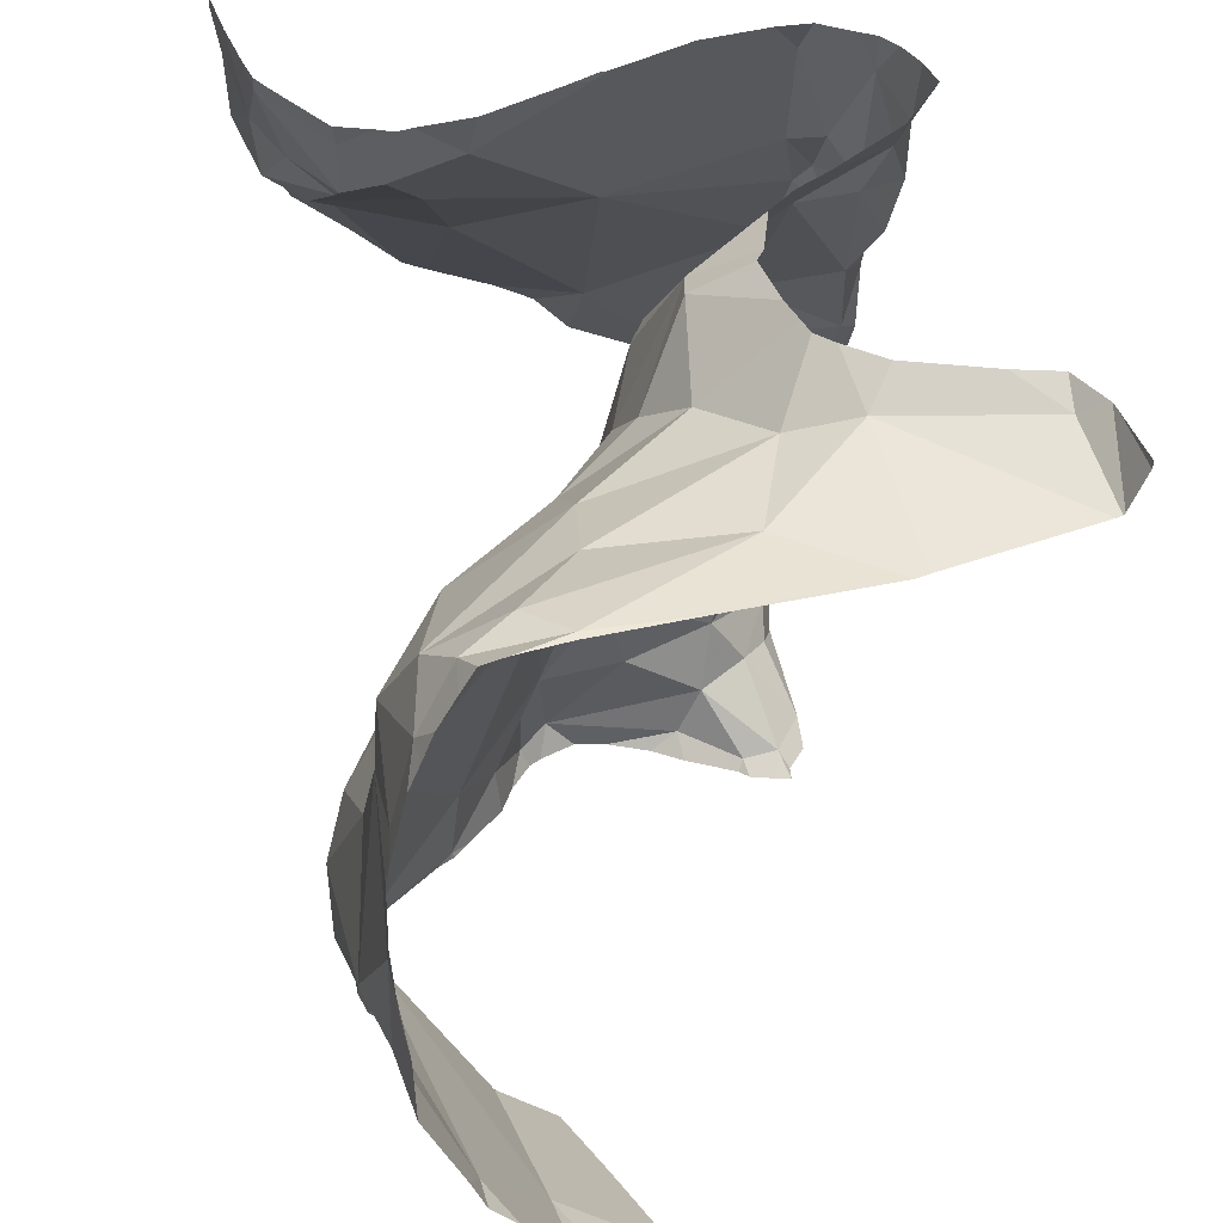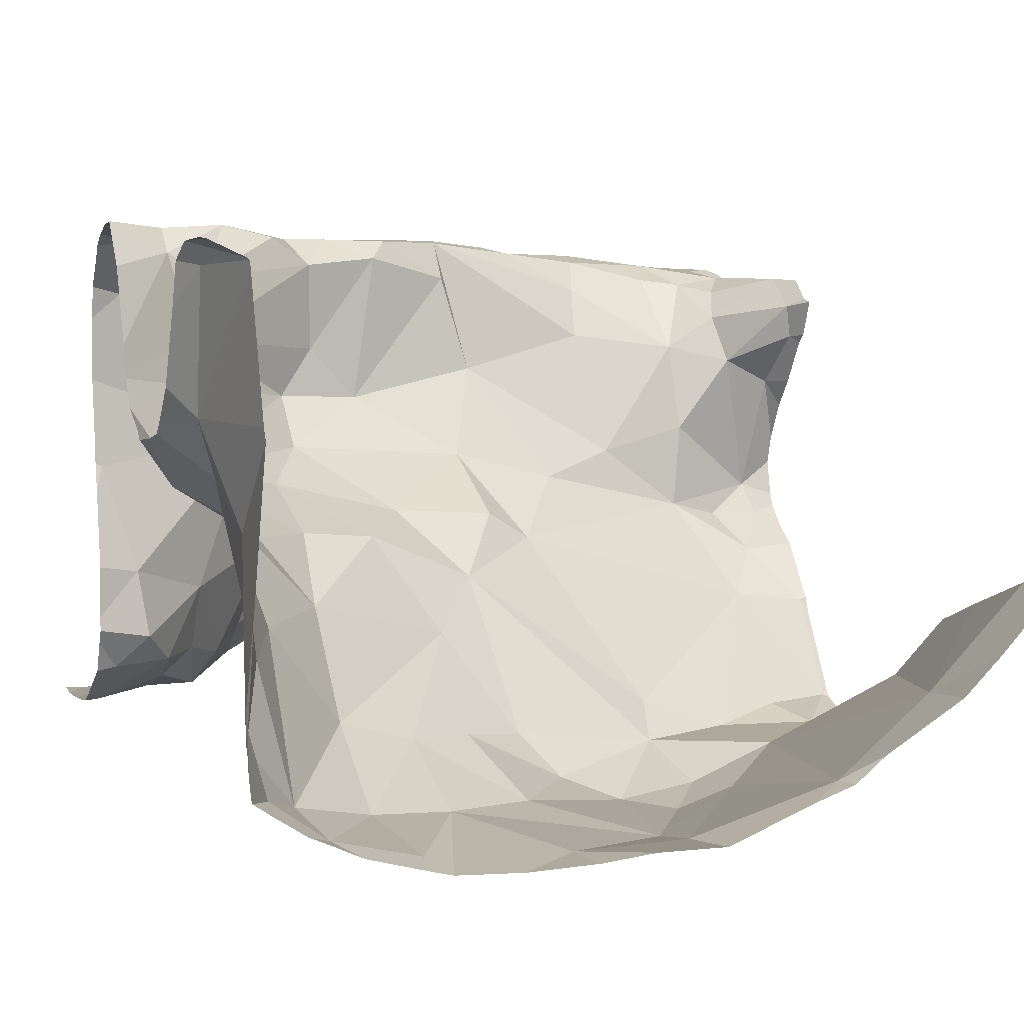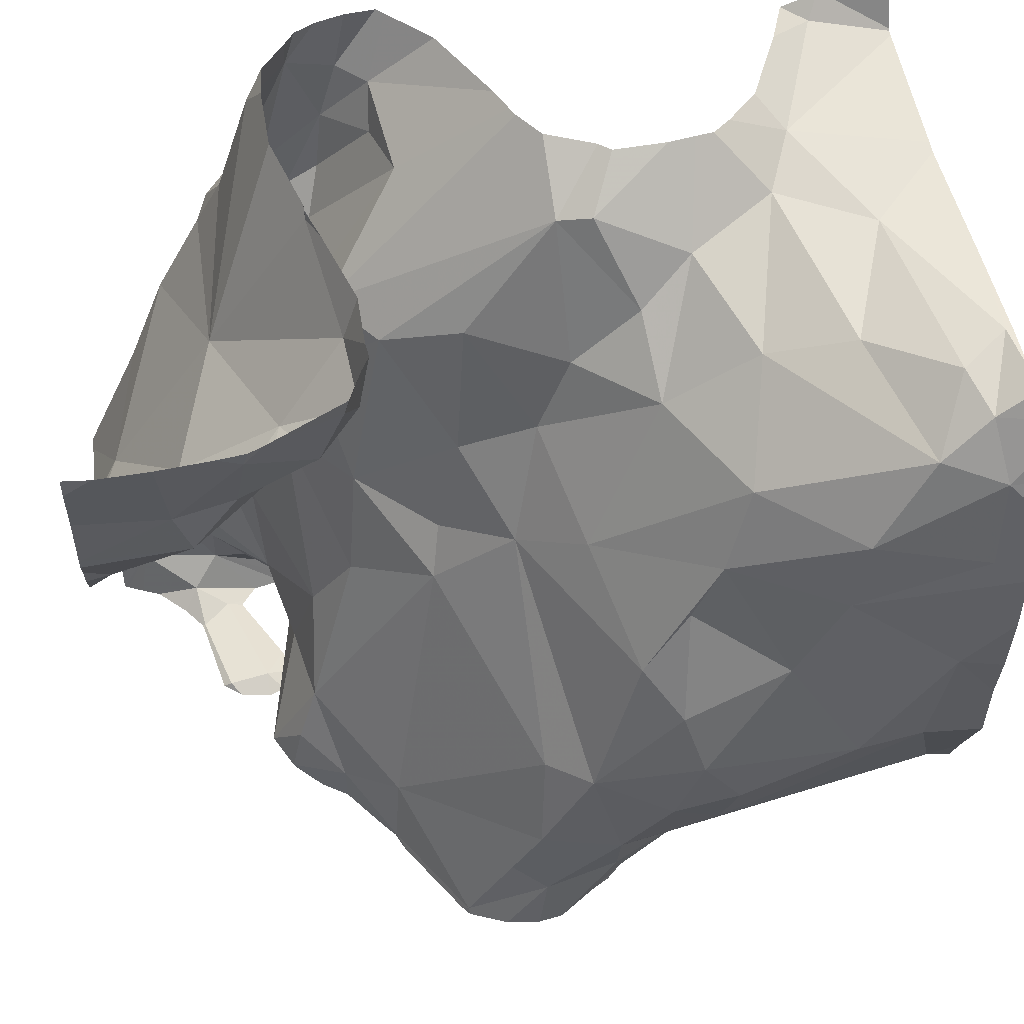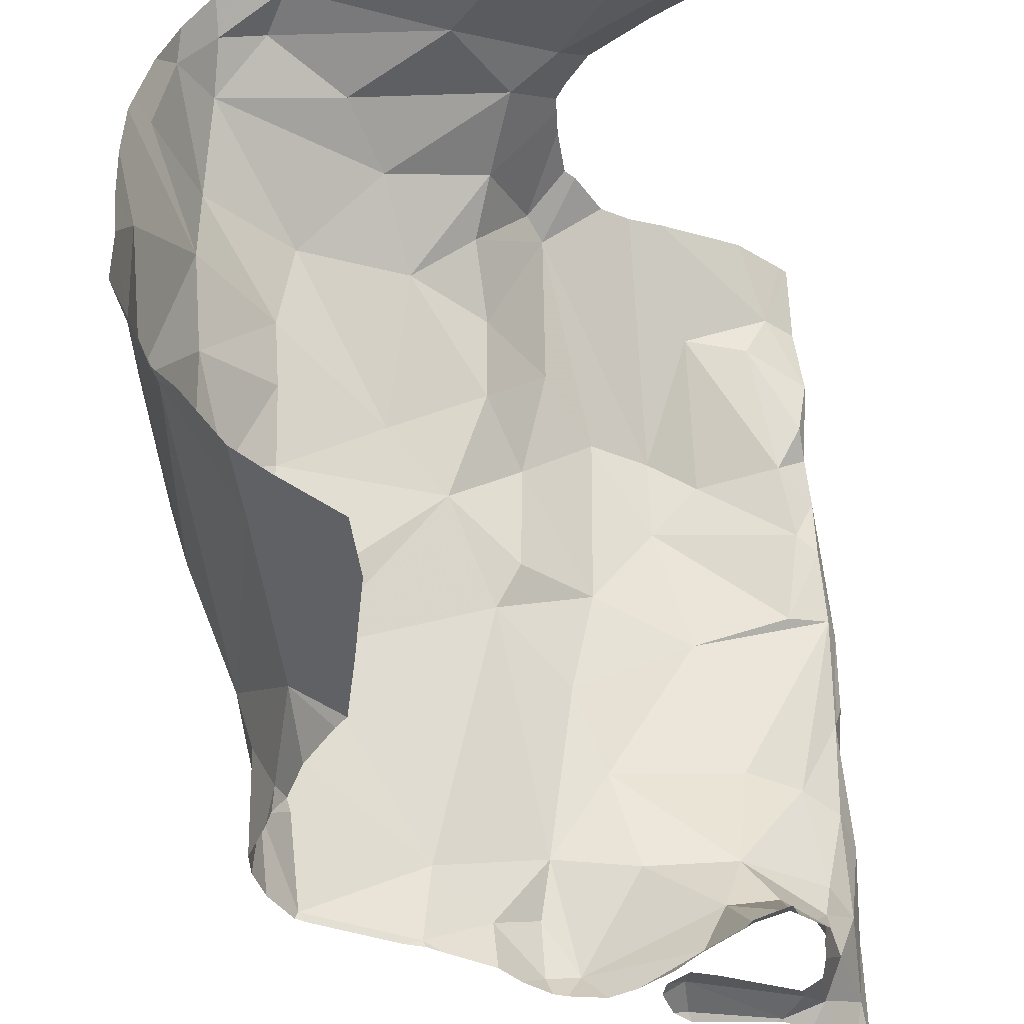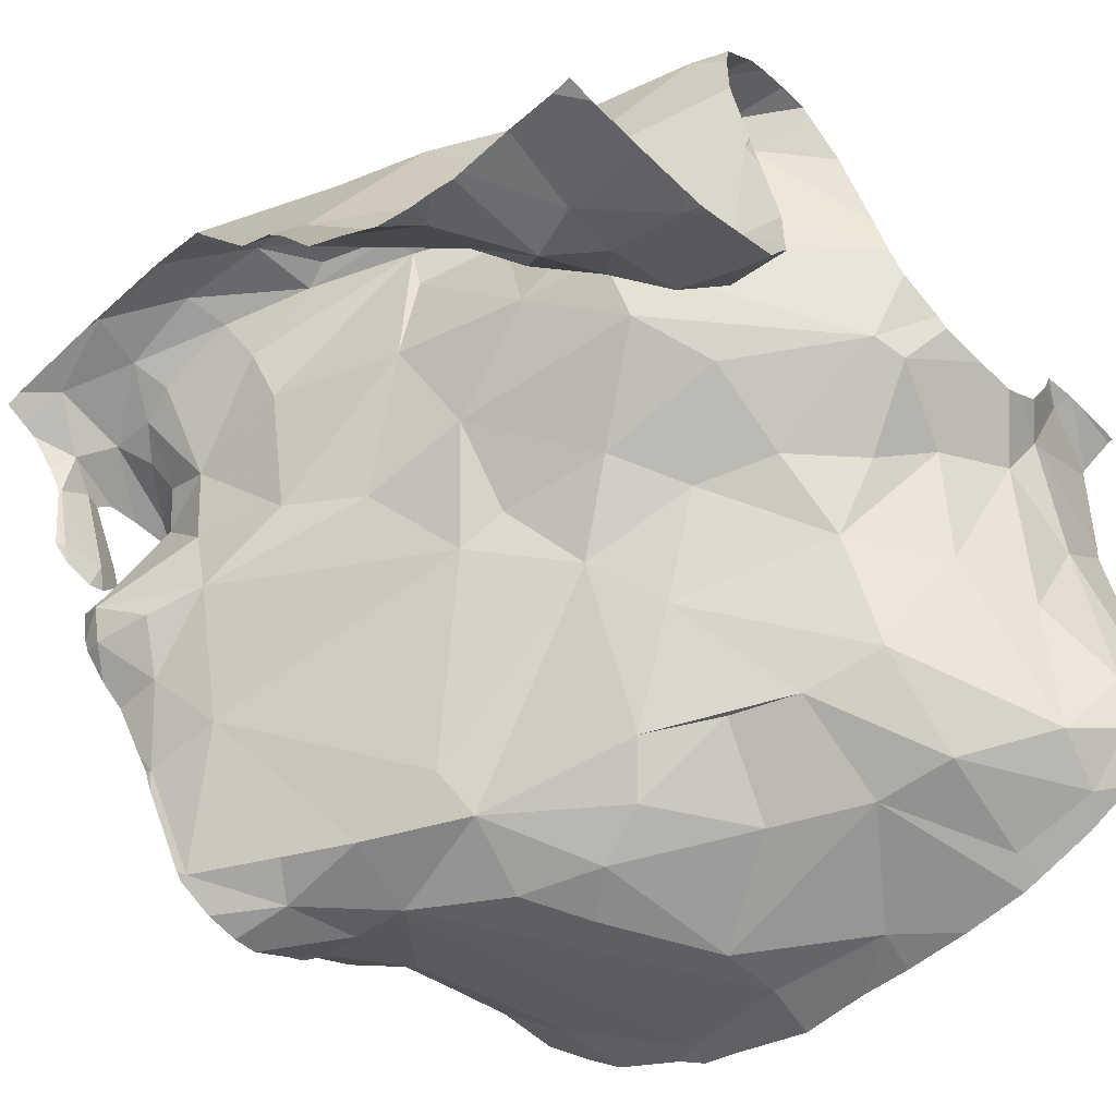
<metadata>
{"format":"obj","ext":"obj","renderer":"f3d","projection":"perspective","resolution":1024,"background":"white","views":[{"elev":41.8,"azim":-109.1,"up":"+Y"},{"elev":1.6,"azim":-108.3,"up":"+Z"},{"elev":52.5,"azim":169.3,"up":"+Y"},{"elev":-45.7,"azim":-80.5,"up":"+Y"},{"elev":-57.3,"azim":134.1,"up":"+Z"}]}
</metadata>
<code>
v -32.94 257 503.8
v -33.02 257 503.7
v -32.98 257.1 503.7
v -33.12 257.6 503.6
v -33.1 257.5 503.6
v -33.02 257.1 503.7
v -33.04 257.3 503.8
v -33.32 257.8 503.7
v -33.4 256.9 503.2
v -33 257.8 503.2
v -33.1 257.8 503.3
v -33.02 257.8 503.2
v -33.34 257.8 503.6
v -33.14 257.8 503.4
v -33.3 257.4 503.4
v -33.21 257.3 503.4
v -33.08 256.9 503.4
v -33.06 257 503.5
v -33.02 256.9 503.4
v -33.36 256.8 503.2
v -32.92 257.6 503.3
v -32.94 257.5 503.4
v -32.86 257.4 503.6
v -33.12 257.2 503.5
v -33.05 256.8 503.4
v -33.22 257.3 503.4
v -33.24 257.5 503.5
v -32.99 257.6 503.6
v -33.14 256.9 503.3
v -33.14 257.8 503.3
v -33.05 256.9 503.6
v -33.14 257.8 503.3
v -33 256.9 503.6
v -32.86 257.8 503.2
v -32.95 256.8 503.6
v -33.15 257.8 503.8
v -32.92 257.8 503.2
v -33 256.9 503.5
v -33.04 257 503.6
v -33.02 256.8 503.5
v -33.07 257.1 503.5
v -33.17 257.6 503.5
v -33.13 257.3 503.5
v -33.06 257.3 503.6
v -33.28 257.8 503.7
v -33.66 257.8 503.7
v -33.03 256.9 503.4
v -32.93 256.8 503.7
v -33.22 257.8 503.8
v -32.96 256.8 503.7
v -33.18 257.8 503.8
v -33.11 256.9 503.7
v -33.23 257.8 503.8
v -33.13 257.8 503.8
v -33.08 257.8 503.6
v -32.94 257.1 503.8
v -33.06 257.3 503.8
v -33.09 257.4 503.8
v -33.11 257.5 503.7
v -32.9 257.4 503.7
v -32.88 257.3 503.8
v -33.07 256.9 503.8
v -32.96 256.9 503.8
v -32.96 257 503.8
v -32.9 257 503.8
v -33.03 256.9 503.7
v -33.1 256.9 503.7
v -33 256.9 503.7
v -33.11 257.8 503.8
v -33.3 257.1 503.2
v -33.01 256.8 503.5
v -33.02 256.8 503.5
v -32.93 256.9 503.7
v -32.98 257.2 503.8
v -33.02 256.8 503.5
v -33.12 256.8 503.3
v -32.84 257.1 503.8
v -33.08 256.8 503.4
v -32.86 256.9 503.8
v -32.83 257 503.8
v -33.04 256.8 503.6
v -33.1 257.8 503.5
v -33.08 257.4 503.8
v -33.05 256.9 503.7
v -32.89 257.1 503.8
v -32.9 257.2 503.8
v -33.01 257.3 503.8
v -32.94 257.5 503.8
v -32.92 257.3 503.8
v -32.97 257.3 503.8
v -33.03 257.5 503.8
v -33.03 257.6 503.7
v -33.07 257.8 503.7
v -33 257.6 503.8
v -33.01 257.6 503.8
v -33.05 257.6 503.8
v -33.12 257.7 503.8
v -33.21 257.7 503.7
v -33.08 257.6 503.8
v -33.08 257.5 503.8
v -33.1 257.6 503.8
v -33.15 257.6 503.8
v -33.12 257.5 503.8
v -33.2 257.7 503.7
v -33.17 257.7 503.8
v -33.2 257.7 503.8
v -33.14 257.6 503.8
v -33.26 257.6 503.5
v -33.05 257.7 503.4
v -33.36 257.7 503.5
v -33.37 257.6 503.4
v -33.1 257.8 503.5
v -33.33 257.5 503.4
v -33.12 257.7 503.4
v -33.13 256.9 503.3
v -33.34 257.8 503.6
v -33.13 256.8 503.3
v -33.13 256.8 503.3
v -33.38 256.8 503.2
v -32.86 257.6 503.3
v -32.96 257.6 503.3
v -32.99 257.7 503.2
v -32.94 257.6 503.2
v -33.4 256.8 503.2
v -33.08 257.8 503.7
v -33.09 257.8 503.7
v -33.3 256.9 503.2
v -33.2 256.9 503.2
v -33.13 257.8 503.3
v -33.29 257 503.2
v -33.35 257.2 503.2
v -33.25 256.9 503.2
v -33.39 257 503.2
v -33.02 257.7 503.3
v -32.93 256.8 503.7
v -32.93 257.7 503.2
v -33.08 257.7 503.3
v -33.12 257.7 503.3
v -32.94 256.8 503.6
v -33.36 257.8 503.6
v -33.39 256.9 503.2
v -33.36 257.4 503.3
v -33.45 257.6 503.4
v -33.4 257.3 503.2
v -33.01 257.8 503.2
v -32.83 257.2 503.8
v -33.44 257.7 503.4
v -32.98 257.8 503.2
v -32.83 257 503.8
v -33.75 257.1 503.2
v -32.83 257.3 503.6
v -33.49 257.1 503.1
v -33.71 257.3 503.1
v -32.83 256.9 503.8
v -33.73 257.4 503.1
v -33.63 257.3 503.1
v -32.83 257.2 503.7
v -32.83 257.2 503.8
v -33.11 257.8 503.5
v -33.51 256.9 503.3
v -33.69 257 503.3
v -33.44 257.1 503.1
v -33.11 257.8 503.3
v -33.69 257.8 503.7
v -33.62 257.8 503.6
v -32.83 257.4 503.5
v -32.83 257.3 503.5
v -33.4 257.8 503.5
v -33.59 257.7 503.5
v -32.83 257.5 503.3
v -33.7 257.7 503.4
v -33.64 257.7 503.3
v -33.5 257.7 503.5
v -33.55 257.7 503.3
v -33.61 257.5 503.1
v -33.62 257.6 503.1
v -33.52 257.6 503.2
v -33.49 257.5 503.2
v -33.75 257.6 503.1
v -33.75 257.7 503.1
v -32.83 257.4 503.4
v -32.83 257.6 503.3
v -33.77 257.8 503.3
v -33.69 257.7 503.2
v -32.83 257.5 503.3
v -33.74 257.7 503.2
v -32.83 257.4 503.4
v -33.72 257.7 503.2
v -33.51 257.2 503.1
v -33.55 257.4 503.1
v -33.46 257.4 503.2
v -33.46 257.2 503.1
v -33.44 257.3 503.1
v -33.78 257.1 503.2
v -33.78 257.1 503.2
v -33.78 256.9 503.3
v -33.1 257.8 503.5
v -33.78 257.7 503.3
v -33.78 257.7 503.3
v -33.78 257.1 503.2
v -33.78 257.5 503.1
v -33.78 257.4 503.1
v -33.78 257.3 503.1
v -33.78 257 503.3
v -33.78 257.2 503.1
v -33.78 257.7 503.6
v -33.78 257.7 503.7
v -33.78 257.8 503.7
v -33.78 257.8 503.7
v -33.78 257.7 503.7
v -33.78 257.7 503.7
v -33.78 257.7 503.5
v -33.78 257.7 503.4
v -33.78 257.6 503.1
v -33.78 257.5 503.1
v -33.78 257.7 503.2
v -33.78 257.7 503.2
v -33.78 257.7 503.2
v -33.78 257.7 503.1
v -33.78 257.7 503.1
v -33.78 257.6 503.1
v -32.83 257.1 503.8
v -32.83 257 503.8
v -32.83 257 503.8
v -32.83 257.1 503.8
v -32.83 257.2 503.8
v -32.83 257 503.8
v -32.83 257 503.8
v -32.83 257.6 503.2
v -32.83 257.7 503.2
v -32.83 257.7 503.2
v -32.83 257.6 503.2
v -32.83 257.6 503.2
v -32.83 257.8 503.2
v -33.02 256.8 503.6
v -33 256.8 503.6
v -32.97 256.8 503.6
v -33.04 256.8 503.6
v -33.03 256.8 503.6
v -32.98 256.8 503.7
v -33.07 256.8 503.6
v -33.07 256.8 503.8
v -33.1 256.8 503.8
v -32.99 256.8 503.7
v -33.14 256.8 503.7
v -33.13 256.8 503.7
v -33.12 256.8 503.7
v -32.93 256.8 503.7
v -32.85 256.8 503.8
v -33.11 256.8 503.7
v -33 256.8 503.7
v -33.04 256.8 503.8
v -33.12 256.8 503.7
v -32.87 256.8 503.8
v -32.91 256.8 503.7
v -33.32 256.8 503.2
v -33.29 256.8 503.2
v -33.25 256.8 503.2
v -33.21 256.8 503.2
v -33.2 256.8 503.2
v -33.14 256.8 503.3
v -32.83 256.8 503.8
v -33.52 256.8 503.3
v -33.59 256.8 503.3
v -33.7 256.8 503.4
v -33.45 256.8 503.3
v -33.5 256.8 503.3
v -33.74 256.8 503.4
v -33.78 256.8 503.4
v -32.83 256.8 503.8
v -33.64 257.8 503.7
v -33.42 257.8 503.6
v -33.59 257.8 503.6
v -33.56 257.8 503.6
v -33.71 257.8 503.7
v -33.7 257.8 503.7
v -33.54 257.8 503.5
v -33.43 257.8 503.5
v -33.49 257.8 503.5
v -33.52 257.8 503.5
v -33.78 257.8 503.7
v -33.73 257.8 503.7
v -33.78 257.8 503.7
v -33.7 257.8 503.7
v -33.78 257.8 503.7
v -33.7 257.8 503.7
v -32.88 257.8 503.2
v -32.83 257.8 503.2
f 21 22 181
f 23 22 28
f 5 59 4
f 48 35 139
f 64 1 2
f 2 1 3
f 60 23 88
f 44 6 7
f 3 1 56
f 3 6 2
f 84 31 67
f 4 42 5
f 93 96 92
f 5 43 44
f 42 108 27
f 111 113 108
f 6 3 7
f 2 84 66
f 280 173 279
f 121 134 109
f 123 121 21
f 11 10 12
f 16 26 15
f 279 168 278
f 16 15 70
f 29 17 18
f 47 18 17
f 25 17 78
f 120 21 187
f 181 23 166
f 38 19 40
f 24 16 18
f 18 41 24
f 239 33 50
f 27 113 15
f 16 43 26
f 15 26 27
f 78 115 76
f 22 109 28
f 29 18 16
f 39 18 38
f 31 38 71
f 70 130 29
f 278 168 272
f 35 33 236
f 277 169 173
f 84 39 38
f 38 47 19
f 41 18 39
f 43 5 42
f 42 27 43
f 43 24 44
f 41 39 2
f 2 6 41
f 41 6 44
f 276 164 46
f 239 50 240
f 18 47 38
f 33 35 48
f 275 209 211
f 274 165 169
f 273 165 274
f 52 62 66
f 74 3 56
f 5 44 57
f 57 58 5
f 65 80 85
f 238 33 239
f 59 5 58
f 158 61 146
f 64 68 63
f 48 50 33
f 86 85 77
f 60 89 61
f 243 52 247
f 63 65 64
f 65 1 64
f 44 24 41
f 2 66 64
f 67 31 241
f 64 66 68
f 73 50 48
f 16 24 43
f 16 70 29
f 77 80 149
f 272 110 140
f 7 57 44
f 244 73 251
f 74 7 3
f 271 164 165
f 146 86 226
f 80 79 154
f 68 66 62
f 62 63 68
f 237 35 236
f 7 87 83
f 83 57 7
f 251 63 252
f 84 2 39
f 85 56 65
f 56 1 65
f 86 90 74
f 74 85 86
f 7 74 87
f 89 60 88
f 91 100 87
f 89 87 86
f 74 90 87
f 87 89 91
f 88 91 89
f 246 67 253
f 73 79 63
f 67 52 84
f 80 65 79
f 86 77 225
f 77 85 80
f 236 33 235
f 89 86 61
f 56 85 74
f 63 62 242
f 63 79 65
f 52 66 84
f 249 73 254
f 58 83 100
f 28 93 92
f 28 92 94
f 125 28 55
f 55 112 82
f 92 95 94
f 97 99 96
f 100 101 103
f 92 96 95
f 97 96 93
f 97 93 126
f 59 103 98
f 98 4 59
f 102 99 97
f 100 91 99
f 102 107 101
f 99 102 101
f 96 99 95
f 91 95 99
f 98 103 104
f 103 107 104
f 106 105 49
f 102 105 106
f 51 97 36
f 102 104 107
f 105 102 97
f 103 101 107
f 99 101 100
f 104 102 106
f 110 108 42
f 31 84 38
f 98 106 8
f 140 4 13
f 28 109 114
f 98 104 106
f 111 108 110
f 43 27 26
f 88 23 28
f 159 114 14
f 113 111 143
f 114 112 28
f 147 111 110
f 4 98 116
f 142 15 113
f 94 95 91
f 46 164 271
f 88 94 91
f 83 58 57
f 42 4 110
f 58 100 103
f 73 48 248
f 90 86 87
f 83 87 100
f 10 11 137
f 109 138 114
f 123 136 122
f 37 136 231
f 103 59 58
f 157 60 158
f 235 33 238
f 34 234 288
f 109 22 121
f 122 134 123
f 123 120 232
f 15 144 131
f 141 9 20
f 133 130 131
f 128 132 127
f 128 127 258
f 32 138 129
f 130 70 131
f 127 132 130
f 131 162 133
f 17 29 115
f 29 130 128
f 109 134 137
f 130 132 128
f 121 123 134
f 22 21 121
f 131 70 15
f 123 21 120
f 138 11 129
f 37 231 287
f 10 122 136
f 137 138 109
f 81 31 72
f 148 136 37
f 45 106 53
f 230 123 233
f 127 141 256
f 29 128 115
f 113 143 142
f 133 141 127
f 133 127 130
f 17 19 47
f 115 128 260
f 137 11 138
f 30 138 32
f 94 88 28
f 15 142 144
f 137 122 10
f 137 134 122
f 113 27 108
f 228 80 227
f 263 161 264
f 265 196 268
f 111 147 143
f 174 143 173
f 72 31 71
f 175 176 179
f 30 114 138
f 71 38 75
f 227 80 154
f 153 150 152
f 156 153 152
f 226 86 225
f 152 189 156
f 156 190 175
f 161 150 200
f 152 150 133
f 133 160 141
f 161 160 133
f 133 162 152
f 14 114 30
f 150 161 133
f 195 153 205
f 76 115 117
f 271 165 273
f 207 164 210
f 274 169 277
f 211 210 284
f 168 110 272
f 171 169 165
f 171 165 206
f 277 173 280
f 171 172 169
f 173 147 168
f 172 174 169
f 173 169 174
f 183 171 212
f 147 173 143
f 176 175 178
f 143 177 142
f 177 178 142
f 142 178 144
f 175 179 214
f 180 179 176
f 176 184 180
f 178 177 176
f 201 175 215
f 188 186 184
f 177 174 184
f 225 77 222
f 174 172 184
f 13 4 116
f 184 186 180
f 224 80 223
f 223 80 228
f 184 176 177
f 180 186 217
f 172 188 184
f 214 180 221
f 191 178 190
f 124 160 266
f 9 141 160
f 162 189 152
f 191 190 193
f 153 155 203
f 178 191 144
f 189 162 192
f 156 192 190
f 131 192 162
f 155 156 175
f 193 190 192
f 192 156 189
f 193 192 131
f 156 155 153
f 188 183 186
f 191 193 144
f 175 190 178
f 186 183 216
f 172 171 188
f 183 188 171
f 173 168 279
f 110 168 147
f 75 38 40
f 131 144 193
f 177 143 174
f 194 150 195
f 222 77 149
f 149 80 224
f 195 150 153
f 78 17 115
f 196 161 204
f 198 183 199
f 146 61 86
f 140 110 4
f 199 183 213
f 200 150 194
f 158 60 61
f 201 155 175
f 202 155 201
f 157 23 60
f 203 155 202
f 40 19 25
f 204 161 200
f 25 19 17
f 262 79 270
f 205 153 203
f 206 165 207
f 116 98 8
f 151 23 157
f 207 165 164
f 8 106 45
f 208 209 275
f 167 23 151
f 117 115 118
f 210 164 276
f 166 23 167
f 118 115 261
f 275 211 286
f 212 171 206
f 213 183 212
f 170 120 187
f 214 179 180
f 215 175 214
f 182 120 185
f 216 183 198
f 185 120 170
f 217 186 218
f 20 9 119
f 36 97 54
f 218 186 216
f 187 21 181
f 219 180 217
f 220 180 219
f 181 22 23
f 221 180 220
f 119 9 124
f 229 120 182
f 124 9 160
f 51 105 97
f 230 136 123
f 231 136 230
f 232 120 229
f 135 48 139
f 233 123 232
f 139 35 237
f 231 234 34
f 240 50 244
f 241 31 81
f 53 106 49
f 242 62 243
f 49 105 51
f 243 62 52
f 244 50 73
f 245 52 246
f 54 97 69
f 246 52 67
f 247 52 245
f 69 97 126
f 248 48 135
f 82 112 197
f 249 79 73
f 250 67 241
f 55 28 112
f 251 73 63
f 125 93 28
f 252 63 242
f 253 67 250
f 254 73 255
f 255 73 248
f 126 93 125
f 256 141 20
f 129 11 163
f 257 127 256
f 258 127 257
f 163 11 12
f 259 128 258
f 260 128 259
f 12 10 145
f 261 115 260
f 262 154 79
f 263 160 161
f 148 10 136
f 264 161 265
f 265 161 196
f 266 160 267
f 145 10 148
f 267 160 263
f 197 112 159
f 268 196 269
f 159 112 114
f 270 79 249
f 281 208 282
f 282 208 275
f 283 208 281
f 284 210 276
f 285 208 283
f 286 211 284
f 287 231 34

</code>
